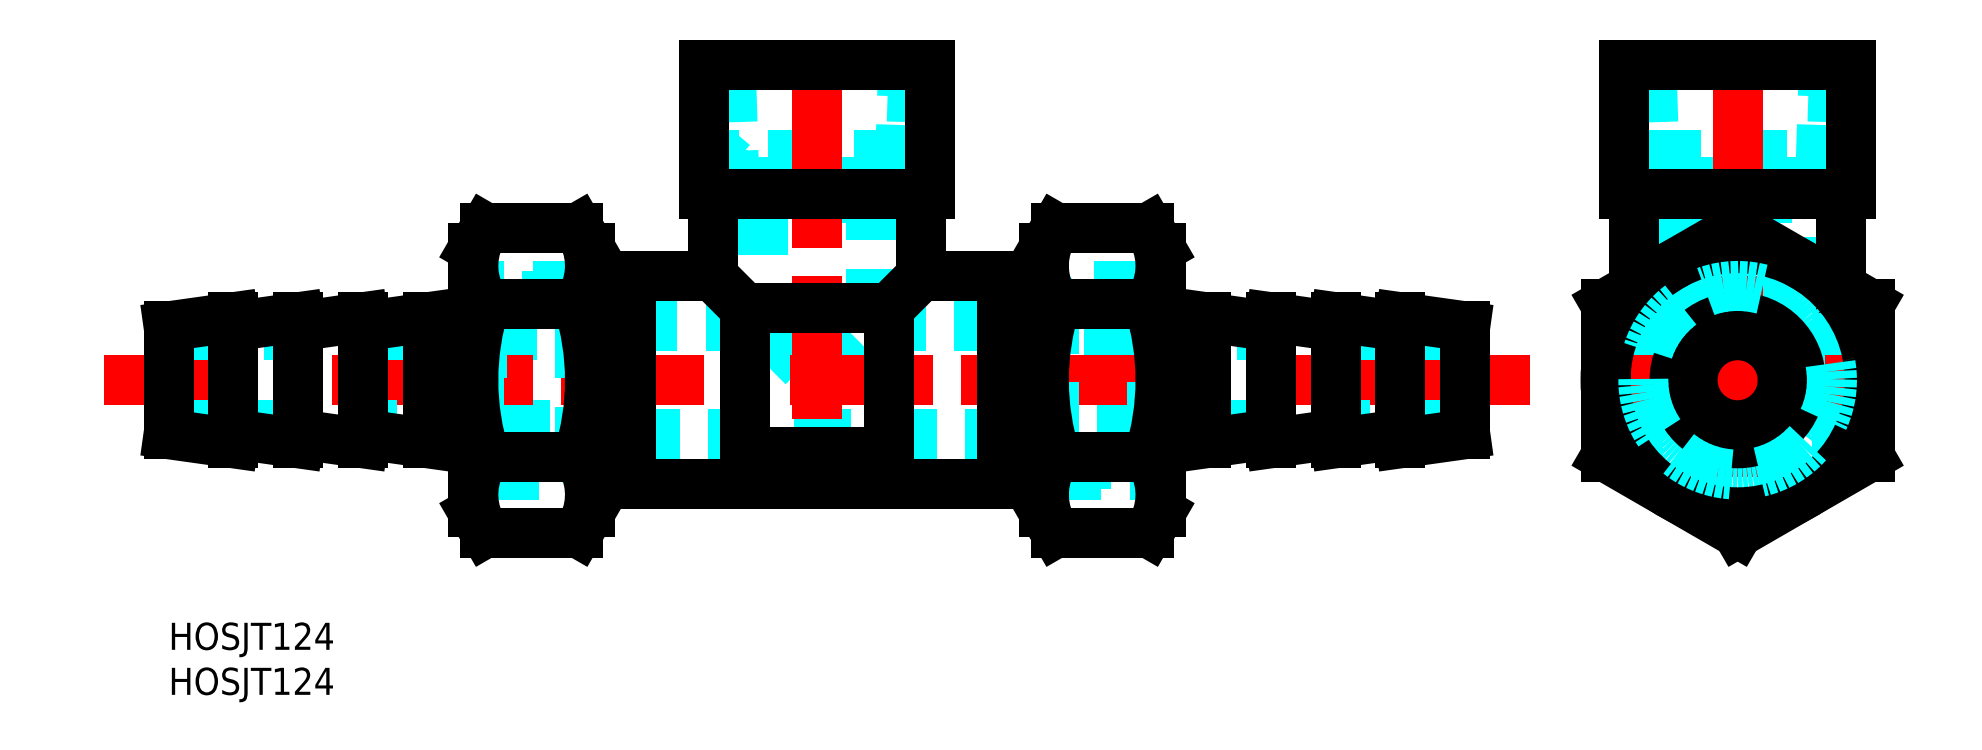
<metadata>
{"format":"dxf","ext":"dxf","renderer":"ezdxf+matplotlib","layout":"modelspace","background":"white","min_lineweight":24,"dpi":150}
</metadata>
<code>
0
SECTION
2
ENTITIES
0
LINE
8
MSM_DASHED
10
168.2
20
47.2
30
0
11
168.2
21
26.94
31
0
0
LINE
8
MSM_DASHED
10
180.2
20
26.94
30
0
11
180.2
21
47.2
31
0
0
LINE
8
MSM_DASHED
10
162.7
20
34.94
30
0
11
166
21
34.94
31
0
0
LINE
8
MSM_DASHED
10
162.7
20
18.94
30
0
11
166
21
18.94
31
0
0
LINE
8
MSM_DASHED
10
162.7
20
18.94
30
0
11
162.7
21
37.22
31
0
0
LINE
8
MSM_DASHED
10
182.5
20
18.94
30
0
11
185.8
21
18.94
31
0
0
LINE
8
MSM_DASHED
10
182.5
20
34.94
30
0
11
185.8
21
34.94
31
0
0
LINE
8
MSM_DASHED
10
180.2
20
47.2
30
0
11
168.2
21
47.2
31
0
0
LINE
8
MSM_DASHED
10
180.2
20
47.2
30
0
11
183.2
21
48.88
31
0
0
LINE
8
MSM_DASHED
10
165.3
20
48.88
30
0
11
168.2
21
47.2
31
0
0
LINE
8
MSM_DASHED
10
183.2
20
48.88
30
0
11
165.3
21
48.88
31
0
0
LINE
8
MSM_DASHED
10
165.3
20
48.94
30
0
11
165.3
21
48.88
31
0
0
LINE
8
MSM_DASHED
10
183.2
20
48.88
30
0
11
183.2
21
48.94
31
0
0
LINE
8
MSM_DASHED
10
183.4
20
48.94
30
0
11
165.1
21
48.94
31
0
0
LINE
8
MSM_DASHED
10
183.4
20
48.94
30
0
11
183.8
21
61.94
31
0
0
LINE
8
MSM_DASHED
10
164.7
20
61.94
30
0
11
165.1
21
48.94
31
0
0
LINE
8
MSM_DASHED
10
185.8
20
18.94
30
0
11
185.8
21
37.22
31
0
0
CIRCLE
8
MSM_DASHED
10
174.2
20
26.94
30
0
40
11.53
0
CIRCLE
8
MSM_DASHED
10
174.2
20
26.94
30
0
40
6
0
CIRCLE
8
MSM_DASHED
10
174.2
20
26.94
30
0
40
9.22
0
LINE
8
MSM_DASHED
10
163.5
20
61.94
30
0
11
163.8
21
51.94
31
0
0
LINE
8
MSM_DASHED
10
163.8
20
51.94
30
0
11
184.7
21
51.94
31
0
0
LINE
8
MSM_DASHED
10
163.8
20
51.94
30
0
11
165
21
50.94
31
0
0
LINE
8
MSM_DASHED
10
185
20
61.94
30
0
11
184.7
21
51.94
31
0
0
LINE
8
MSM_DASHED
10
184.7
20
51.94
30
0
11
183.5
21
50.94
31
0
0
LINE
8
MSM_CENTER
10
174.2
20
63.87
30
0
11
174.2
21
11.54
31
0
0
LINE
8
MSM_CONTINUOUS
10
162.7
20
47.64
30
0
11
162.7
21
37.22
31
0
0
LINE
8
MSM_CONTINUOUS
10
185.8
20
37.22
30
0
11
185.8
21
47.64
31
0
0
LINE
8
MSM_CONTINUOUS
10
186.8
20
47.64
30
0
11
161.7
21
47.64
31
0
0
LINE
8
MSM_CONTINUOUS
10
186.8
20
61.94
30
0
11
161.7
21
61.94
31
0
0
LINE
8
MSM_CONTINUOUS
10
161.7
20
61.94
30
0
11
161.7
21
47.64
31
0
0
LINE
8
MSM_CONTINUOUS
10
186.8
20
47.64
30
0
11
186.8
21
61.94
31
0
0
CIRCLE
8
MSM_DASHED
10
174.2
20
26.94
30
0
40
9.316
0
LINE
8
MSM_CENTER
10
158.6
20
26.94
30
0
11
189.9
21
26.94
31
0
0
LINE
8
MSM_CONTINUOUS
10
188.9
20
35.41
30
0
11
174.2
21
43.88
31
0
0
LINE
8
MSM_CONTINUOUS
10
188.9
20
18.47
30
0
11
188.9
21
35.41
31
0
0
LINE
8
MSM_CONTINUOUS
10
159.6
20
35.41
30
0
11
159.6
21
18.47
31
0
0
LINE
8
MSM_CONTINUOUS
10
159.6
20
18.47
30
0
11
174.2
21
10
31
0
0
LINE
8
MSM_CONTINUOUS
10
174.2
20
10
30
0
11
188.9
21
18.47
31
0
0
LINE
8
MSM_CONTINUOUS
10
174.2
20
43.88
30
0
11
159.6
21
35.41
31
0
0
CIRCLE
8
MSM_CONTINUOUS
10
174.2
20
26.94
30
0
40
5
0
CIRCLE
8
MSM_CONTINUOUS
10
174.2
20
26.94
30
0
40
5.988
0
CIRCLE
8
MSM_CONTINUOUS
10
174.2
20
26.94
30
0
40
7
0
CIRCLE
8
MSM_CONTINUOUS
10
174.2
20
26.94
30
0
40
14.67
0
ARC
8
MSM_DASHED
10
174.2
20
26.94
30
0
40
10.48
50
75
51
15
0
LINE
8
MSM_DASHED
10
93.6
20
21.94
30
0
11
108
21
21.94
31
0
0
LINE
8
MSM_DASHED
10
108
20
31.94
30
0
11
93.6
21
31.94
31
0
0
LINE
8
MSM_DASHED
10
36
20
21.94
30
0
11
50.4
21
21.94
31
0
0
LINE
8
MSM_DASHED
10
50.4
20
31.94
30
0
11
36
21
31.94
31
0
0
LINE
8
MSM_DASHED
10
50.4
20
20.94
30
0
11
93.6
21
20.94
31
0
0
LINE
8
MSM_DASHED
10
93.6
20
32.94
30
0
11
78
21
32.94
31
0
0
LINE
8
MSM_DASHED
10
66
20
32.94
30
0
11
50.4
21
32.94
31
0
0
LINE
8
MSM_DASHED
10
72
20
26.94
30
0
11
78
21
32.94
31
0
0
LINE
8
MSM_DASHED
10
66
20
47.2
30
0
11
66
21
32.94
31
0
0
LINE
8
MSM_DASHED
10
78
20
32.94
30
0
11
78
21
47.2
31
0
0
LINE
8
MSM_DASHED
10
66
20
32.94
30
0
11
72
21
26.94
31
0
0
LINE
8
MSM_DASHED
10
78
20
47.2
30
0
11
80.92
21
48.88
31
0
0
LINE
8
MSM_DASHED
10
63.08
20
48.88
30
0
11
66
21
47.2
31
0
0
LINE
8
MSM_DASHED
10
78
20
47.2
30
0
11
66
21
47.2
31
0
0
LINE
8
MSM_DASHED
10
63.08
20
48.94
30
0
11
63.08
21
48.88
31
0
0
LINE
8
MSM_DASHED
10
80.92
20
48.88
30
0
11
80.92
21
48.94
31
0
0
LINE
8
MSM_DASHED
10
80.92
20
48.88
30
0
11
63.08
21
48.88
31
0
0
LINE
8
MSM_DASHED
10
81.17
20
48.94
30
0
11
81.57
21
61.94
31
0
0
LINE
8
MSM_DASHED
10
62.43
20
61.94
30
0
11
62.83
21
48.94
31
0
0
LINE
8
MSM_DASHED
10
81.17
20
48.94
30
0
11
62.83
21
48.94
31
0
0
LINE
8
MSM_DASHED
10
108
20
36.25
30
0
11
106.8
21
37.42
31
0
0
LINE
8
MSM_DASHED
10
106.8
20
16.46
30
0
11
108
21
17.62
31
0
0
LINE
8
MSM_DASHED
10
108
20
36.25
30
0
11
108
21
17.62
31
0
0
LINE
8
MSM_DASHED
10
34.84
20
16.46
30
0
11
46.8
21
16.46
31
0
0
LINE
8
MSM_DASHED
10
46.8
20
37.42
30
0
11
34.84
21
37.42
31
0
0
LINE
8
MSM_DASHED
10
97.2
20
16.46
30
0
11
109.2
21
16.46
31
0
0
LINE
8
MSM_DASHED
10
109.2
20
37.42
30
0
11
97.2
21
37.42
31
0
0
LINE
8
MSM_DASHED
10
106.8
20
37.42
30
0
11
106.8
21
16.46
31
0
0
LINE
8
MSM_DASHED
10
36
20
17.62
30
0
11
37.16
21
16.46
31
0
0
LINE
8
MSM_DASHED
10
37.16
20
37.42
30
0
11
36
21
36.25
31
0
0
LINE
8
MSM_DASHED
10
37.16
20
37.42
30
0
11
37.16
21
16.46
31
0
0
LINE
8
MSM_DASHED
10
36
20
36.25
30
0
11
36
21
17.62
31
0
0
LINE
8
MSM_DASHED
10
82.73
20
61.94
30
0
11
82.42
21
51.94
31
0
0
LINE
8
MSM_DASHED
10
82.42
20
51.94
30
0
11
61.58
21
51.94
31
0
0
LINE
8
MSM_DASHED
10
82.42
20
51.94
30
0
11
81.23
21
50.94
31
0
0
LINE
8
MSM_DASHED
10
61.27
20
61.94
30
0
11
61.58
21
51.94
31
0
0
LINE
8
MSM_DASHED
10
61.58
20
51.94
30
0
11
62.77
21
50.94
31
0
0
LINE
8
MSM_CENTER
10
72
20
63.87
30
0
11
72
21
21.45
31
0
0
LINE
8
MSM_CENTER
10
-7.2
20
26.94
30
0
11
151.2
21
26.94
31
0
0
LINE
8
MSM_CONTINUOUS
10
92.6
20
17.72
30
0
11
93.6
21
17.72
31
0
0
LINE
8
MSM_CONTINUOUS
10
93.6
20
36.16
30
0
11
92.6
21
36.16
31
0
0
LINE
8
MSM_CONTINUOUS
10
50.4
20
17.72
30
0
11
51.4
21
17.72
31
0
0
LINE
8
MSM_CONTINUOUS
10
51.4
20
36.16
30
0
11
50.4
21
36.16
31
0
0
LINE
8
MSM_CONTINUOUS
10
93.6
20
17.62
30
0
11
94.76
21
16.46
31
0
0
LINE
8
MSM_CONTINUOUS
10
94.76
20
37.42
30
0
11
93.6
21
36.25
31
0
0
LINE
8
MSM_CONTINUOUS
10
93.6
20
36.25
30
0
11
93.6
21
17.62
31
0
0
LINE
8
MSM_CONTINUOUS
10
50.4
20
36.25
30
0
11
49.24
21
37.42
31
0
0
LINE
8
MSM_CONTINUOUS
10
49.24
20
16.46
30
0
11
50.4
21
17.62
31
0
0
LINE
8
MSM_CONTINUOUS
10
50.4
20
36.25
30
0
11
50.4
21
17.62
31
0
0
LINE
8
MSM_CONTINUOUS
10
46.8
20
16.46
30
0
11
49.24
21
16.46
31
0
0
LINE
8
MSM_CONTINUOUS
10
49.24
20
37.42
30
0
11
46.8
21
37.42
31
0
0
LINE
8
MSM_CONTINUOUS
10
49.24
20
37.42
30
0
11
49.24
21
16.46
31
0
0
LINE
8
MSM_CONTINUOUS
10
94.76
20
16.46
30
0
11
97.2
21
16.46
31
0
0
LINE
8
MSM_CONTINUOUS
10
97.2
20
37.42
30
0
11
94.76
21
37.42
31
0
0
LINE
8
MSM_CONTINUOUS
10
94.76
20
37.42
30
0
11
94.76
21
16.46
31
0
0
LINE
8
MSM_CONTINUOUS
10
60.47
20
47.64
30
0
11
60.47
21
38.46
31
0
0
LINE
8
MSM_CONTINUOUS
10
83.53
20
38.46
30
0
11
83.53
21
47.64
31
0
0
LINE
8
MSM_CONTINUOUS
10
80
20
18.94
30
0
11
80
21
34.94
31
0
0
LINE
8
MSM_CONTINUOUS
10
64
20
34.94
30
0
11
64
21
18.94
31
0
0
LINE
8
MSM_CONTINUOUS
10
64
20
18.94
30
0
11
80
21
18.94
31
0
0
LINE
8
MSM_CONTINUOUS
10
80
20
34.94
30
0
11
64
21
34.94
31
0
0
LINE
8
MSM_CONTINUOUS
10
80
20
34.94
30
0
11
83.53
21
38.46
31
0
0
LINE
8
MSM_CONTINUOUS
10
51.4
20
15.41
30
0
11
92.6
21
15.41
31
0
0
LINE
8
MSM_CONTINUOUS
10
92.6
20
38.46
30
0
11
83.53
21
38.46
31
0
0
LINE
8
MSM_CONTINUOUS
10
60.47
20
38.46
30
0
11
51.4
21
38.46
31
0
0
LINE
8
MSM_CONTINUOUS
10
92.6
20
38.46
30
0
11
92.6
21
15.41
31
0
0
LINE
8
MSM_CONTINUOUS
10
60.47
20
38.46
30
0
11
64
21
34.94
31
0
0
LINE
8
MSM_CONTINUOUS
10
51.4
20
38.46
30
0
11
51.4
21
15.41
31
0
0
LINE
8
MSM_CONTINUOUS
10
59.43
20
61.94
30
0
11
59.43
21
47.64
31
0
0
LINE
8
MSM_CONTINUOUS
10
84.57
20
47.64
30
0
11
84.57
21
61.94
31
0
0
LINE
8
MSM_CONTINUOUS
10
84.57
20
47.64
30
0
11
59.43
21
47.64
31
0
0
LINE
8
MSM_CONTINUOUS
10
84.57
20
61.94
30
0
11
59.43
21
61.94
31
0
0
LINE
8
MSM_DASHED
10
108
20
21.94
30
0
11
144
21
21.94
31
0
0
LINE
8
MSM_DASHED
10
144
20
31.94
30
0
11
108
21
31.94
31
0
0
LINE
8
MSM_DASHED
10
108
20
19.94
30
0
11
109.2
21
19.94
31
0
0
LINE
8
MSM_DASHED
10
109.2
20
33.94
30
0
11
108
21
33.94
31
0
0
LINE
8
MSM_DASHED
10
98.36
20
17.62
30
0
11
109.2
21
17.62
31
0
0
LINE
8
MSM_DASHED
10
109.2
20
36.25
30
0
11
98.36
21
36.25
31
0
0
LINE
8
MSM_DASHED
10
109.2
20
36.25
30
0
11
109.2
21
17.62
31
0
0
LINE
8
MSM_DASHED
10
98.36
20
36.25
30
0
11
97.2
21
37.42
31
0
0
LINE
8
MSM_DASHED
10
97.2
20
16.46
30
0
11
98.36
21
17.62
31
0
0
LINE
8
MSM_DASHED
10
98.36
20
36.25
30
0
11
98.36
21
17.62
31
0
0
LINE
8
MSM_DASHED
10
109.2
20
36.25
30
0
11
109.2
21
37.42
31
0
0
LINE
8
MSM_DASHED
10
109.2
20
17.62
30
0
11
109.2
21
16.46
31
0
0
LINE
8
MSM_CONTINUOUS
10
122.4
20
32.93
30
0
11
115.2
21
33.94
31
0
0
LINE
8
MSM_CONTINUOUS
10
115.2
20
19.94
30
0
11
122.4
21
20.95
31
0
0
LINE
8
MSM_CONTINUOUS
10
129.6
20
32.93
30
0
11
122.4
21
33.94
31
0
0
LINE
8
MSM_CONTINUOUS
10
122.4
20
19.94
30
0
11
129.6
21
20.95
31
0
0
LINE
8
MSM_CONTINUOUS
10
122.4
20
33.94
30
0
11
122.4
21
19.94
31
0
0
LINE
8
MSM_CONTINUOUS
10
144
20
32.93
30
0
11
136.8
21
33.94
31
0
0
LINE
8
MSM_CONTINUOUS
10
136.8
20
19.94
30
0
11
144
21
20.95
31
0
0
LINE
8
MSM_CONTINUOUS
10
144
20
32.93
30
0
11
144
21
20.95
31
0
0
LINE
8
MSM_CONTINUOUS
10
136.8
20
33.94
30
0
11
136.8
21
19.94
31
0
0
LINE
8
MSM_CONTINUOUS
10
110.2
20
19.94
30
0
11
115.2
21
19.94
31
0
0
LINE
8
MSM_CONTINUOUS
10
115.2
20
33.94
30
0
11
110.2
21
33.94
31
0
0
LINE
8
MSM_CONTINUOUS
10
115.2
20
33.94
30
0
11
115.2
21
19.94
31
0
0
LINE
8
MSM_CONTINUOUS
10
136.8
20
32.93
30
0
11
129.6
21
33.94
31
0
0
LINE
8
MSM_CONTINUOUS
10
129.6
20
19.94
30
0
11
136.8
21
20.95
31
0
0
LINE
8
MSM_CONTINUOUS
10
129.6
20
33.94
30
0
11
129.6
21
19.94
31
0
0
LINE
8
MSM_CONTINUOUS
10
97.2
20
41.61
30
0
11
97.2
21
12.27
31
0
0
LINE
8
MSM_CONTINUOUS
10
97.2
20
12.27
30
0
11
98.51
21
10
31
0
0
LINE
8
MSM_CONTINUOUS
10
110.2
20
41.61
30
0
11
110.2
21
12.27
31
0
0
LINE
8
MSM_CONTINUOUS
10
108.8
20
10
30
0
11
110.2
21
12.27
31
0
0
LINE
8
MSM_CONTINUOUS
10
110.2
20
41.61
30
0
11
108.8
21
43.88
31
0
0
LINE
8
MSM_CONTINUOUS
10
98.51
20
43.88
30
0
11
97.2
21
41.61
31
0
0
LINE
8
MSM_CONTINUOUS
10
108.8
20
43.88
30
0
11
98.51
21
43.88
31
0
0
LINE
8
MSM_CONTINUOUS
10
108.8
20
10
30
0
11
98.51
21
10
31
0
0
LINE
8
MSM_CONTINUOUS
10
108.8
20
18.47
30
0
11
98.51
21
18.47
31
0
0
LINE
8
MSM_CONTINUOUS
10
108.8
20
35.41
30
0
11
98.51
21
35.41
31
0
0
LINE
8
MSM_DASHED
10
36
20
31.94
30
0
11
0
21
31.94
31
0
0
LINE
8
MSM_DASHED
10
0
20
21.94
30
0
11
36
21
21.94
31
0
0
LINE
8
MSM_DASHED
10
36
20
33.94
30
0
11
34.84
21
33.94
31
0
0
LINE
8
MSM_DASHED
10
34.84
20
19.94
30
0
11
36
21
19.94
31
0
0
LINE
8
MSM_DASHED
10
45.64
20
36.25
30
0
11
34.84
21
36.25
31
0
0
LINE
8
MSM_DASHED
10
34.84
20
17.62
30
0
11
45.64
21
17.62
31
0
0
LINE
8
MSM_DASHED
10
34.84
20
17.62
30
0
11
34.84
21
36.25
31
0
0
LINE
8
MSM_DASHED
10
45.64
20
17.62
30
0
11
46.8
21
16.46
31
0
0
LINE
8
MSM_DASHED
10
46.8
20
37.42
30
0
11
45.64
21
36.25
31
0
0
LINE
8
MSM_DASHED
10
45.64
20
17.62
30
0
11
45.64
21
36.25
31
0
0
LINE
8
MSM_DASHED
10
34.84
20
17.62
30
0
11
34.84
21
16.46
31
0
0
LINE
8
MSM_DASHED
10
34.84
20
36.25
30
0
11
34.84
21
37.42
31
0
0
LINE
8
MSM_CONTINUOUS
10
14.4
20
20.95
30
0
11
21.6
21
19.94
31
0
0
LINE
8
MSM_CONTINUOUS
10
21.6
20
33.94
30
0
11
14.4
21
32.93
31
0
0
LINE
8
MSM_CONTINUOUS
10
21.6
20
19.94
30
0
11
21.6
21
33.94
31
0
0
LINE
8
MSM_CONTINUOUS
10
21.6
20
20.95
30
0
11
28.8
21
19.94
31
0
0
LINE
8
MSM_CONTINUOUS
10
28.8
20
33.94
30
0
11
21.6
21
32.93
31
0
0
LINE
8
MSM_CONTINUOUS
10
7.2
20
20.95
30
0
11
14.4
21
19.94
31
0
0
LINE
8
MSM_CONTINUOUS
10
14.4
20
33.94
30
0
11
7.2
21
32.93
31
0
0
LINE
8
MSM_CONTINUOUS
10
14.4
20
19.94
30
0
11
14.4
21
33.94
31
0
0
LINE
8
MSM_CONTINUOUS
10
33.84
20
33.94
30
0
11
28.8
21
33.94
31
0
0
LINE
8
MSM_CONTINUOUS
10
28.8
20
19.94
30
0
11
33.84
21
19.94
31
0
0
LINE
8
MSM_CONTINUOUS
10
28.8
20
19.94
30
0
11
28.8
21
33.94
31
0
0
LINE
8
MSM_CONTINUOUS
10
0
20
20.95
30
0
11
7.2
21
19.94
31
0
0
LINE
8
MSM_CONTINUOUS
10
7.2
20
33.94
30
0
11
0
21
32.93
31
0
0
LINE
8
MSM_CONTINUOUS
10
0
20
20.95
30
0
11
0
21
32.93
31
0
0
LINE
8
MSM_CONTINUOUS
10
7.2
20
19.94
30
0
11
7.2
21
33.94
31
0
0
LINE
8
MSM_CONTINUOUS
10
46.8
20
12.27
30
0
11
46.8
21
41.61
31
0
0
LINE
8
MSM_CONTINUOUS
10
46.8
20
41.61
30
0
11
45.49
21
43.88
31
0
0
LINE
8
MSM_CONTINUOUS
10
33.84
20
12.27
30
0
11
33.84
21
41.61
31
0
0
LINE
8
MSM_CONTINUOUS
10
35.15
20
43.88
30
0
11
33.84
21
41.61
31
0
0
LINE
8
MSM_CONTINUOUS
10
45.49
20
10
30
0
11
46.8
21
12.27
31
0
0
LINE
8
MSM_CONTINUOUS
10
33.84
20
12.27
30
0
11
35.15
21
10
31
0
0
LINE
8
MSM_CONTINUOUS
10
35.15
20
10
30
0
11
45.49
21
10
31
0
0
LINE
8
MSM_CONTINUOUS
10
35.15
20
18.47
30
0
11
45.49
21
18.47
31
0
0
LINE
8
MSM_CONTINUOUS
10
35.15
20
43.88
30
0
11
45.49
21
43.88
31
0
0
LINE
8
MSM_CONTINUOUS
10
35.15
20
35.41
30
0
11
45.49
21
35.41
31
0
0
ARC
8
MSM_CONTINUOUS
10
41.34
20
39.64
30
0
40
7.498
50
154.4
51
214.4
0
ARC
8
MSM_CONTINUOUS
10
61.87
20
26.94
30
0
40
28.03
50
162.4
51
197.6
0
ARC
8
MSM_CONTINUOUS
10
41.34
20
14.23
30
0
40
7.498
50
145.6
51
205.6
0
ARC
8
MSM_CONTINUOUS
10
39.3
20
39.64
30
0
40
7.498
50
325.6
51
25.62
0
ARC
8
MSM_CONTINUOUS
10
18.77
20
26.94
30
0
40
28.03
50
342.4
51
17.59
0
ARC
8
MSM_CONTINUOUS
10
39.3
20
14.23
30
0
40
7.498
50
334.4
51
34.38
0
ARC
8
MSM_CONTINUOUS
10
102.7
20
39.64
30
0
40
7.498
50
325.6
51
25.62
0
ARC
8
MSM_CONTINUOUS
10
82.13
20
26.94
30
0
40
28.03
50
342.4
51
17.59
0
ARC
8
MSM_CONTINUOUS
10
102.7
20
14.23
30
0
40
7.498
50
334.4
51
34.38
0
ARC
8
MSM_CONTINUOUS
10
104.7
20
39.64
30
0
40
7.498
50
154.4
51
214.4
0
ARC
8
MSM_CONTINUOUS
10
125.2
20
26.94
30
0
40
28.03
50
162.4
51
197.6
0
ARC
8
MSM_CONTINUOUS
10
104.7
20
14.23
30
0
40
7.498
50
145.6
51
205.6
0
TEXT
8
MSM_PART_NUMBER
10
0
20
-8
30
0
40
3
1
HOSJT124
0
TEXT
8
MSM_PART_NUMBER
10
0
20
-3
30
0
40
3
1
HOSJT124
0
ENDSEC
0
EOF

</code>
